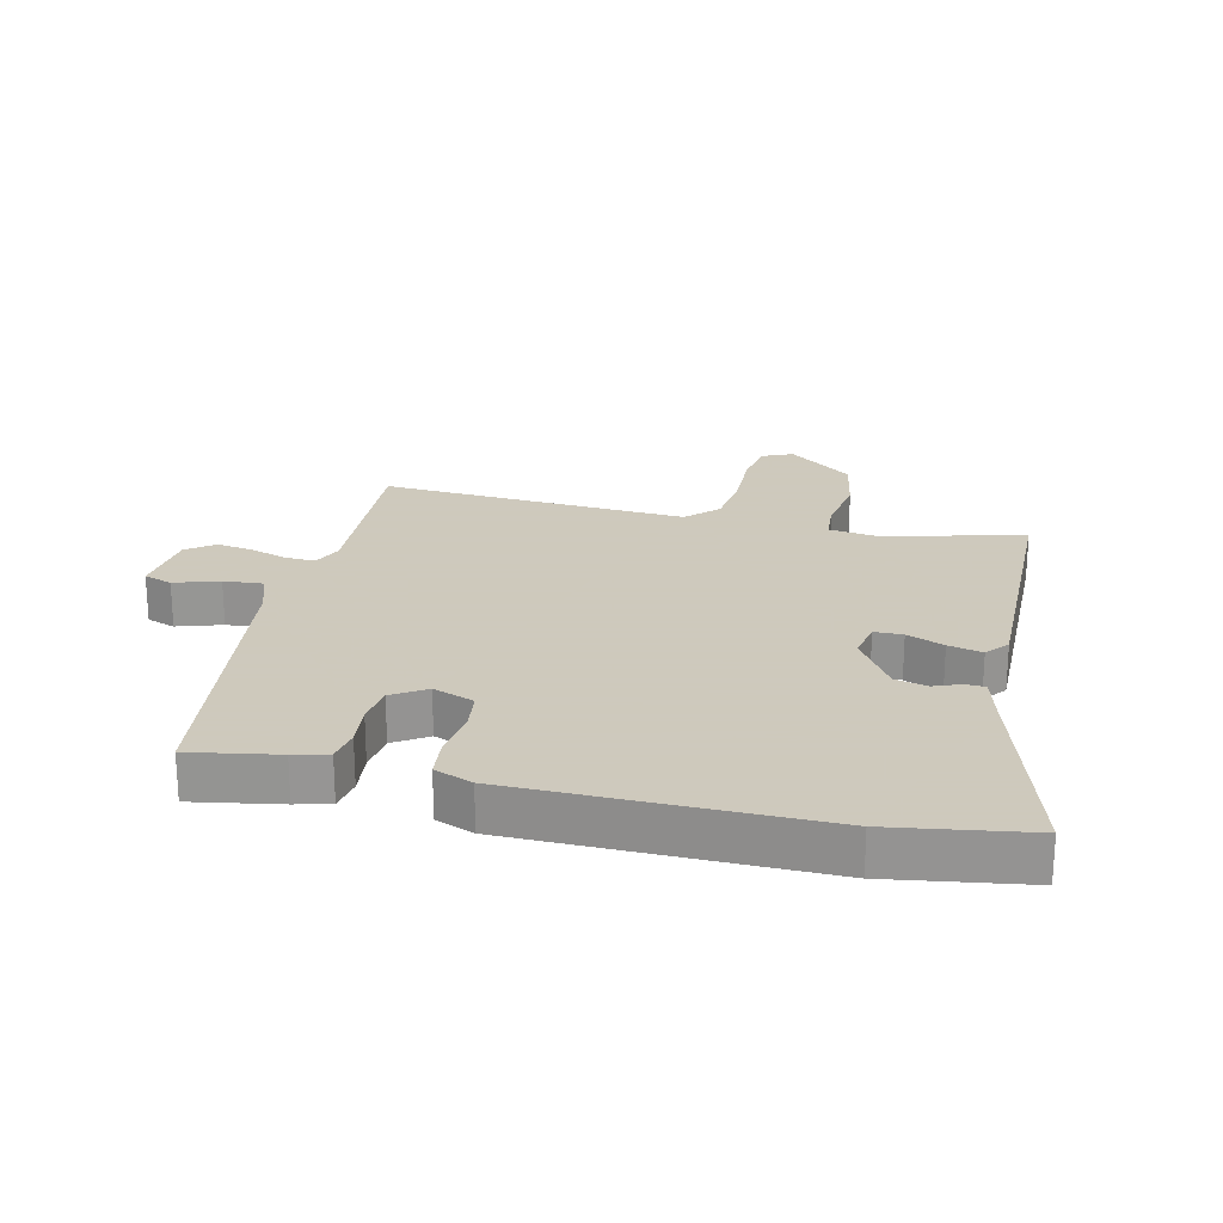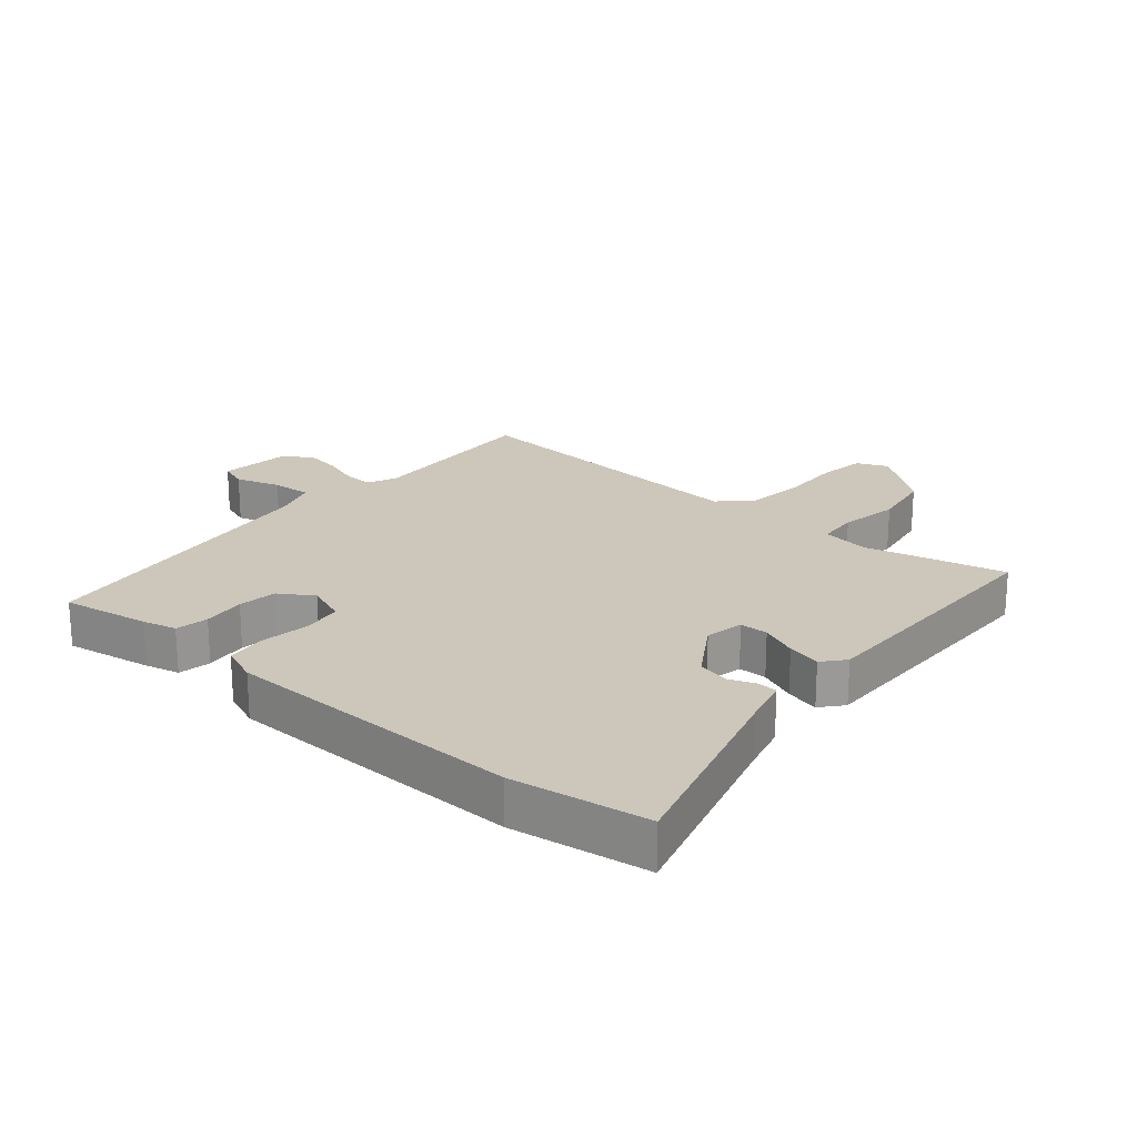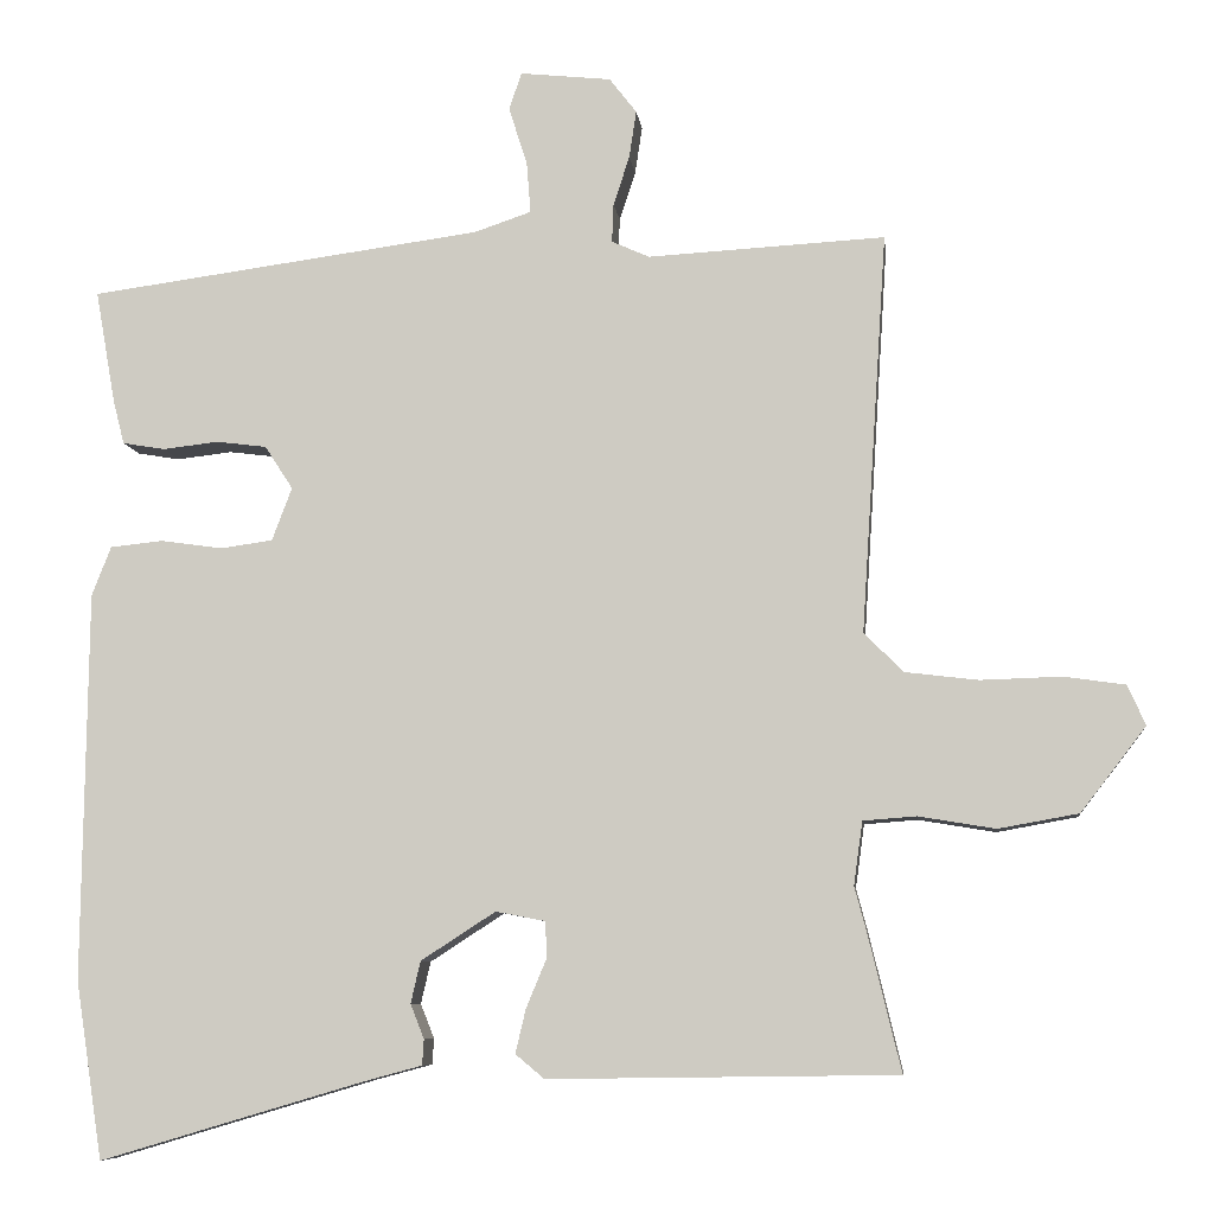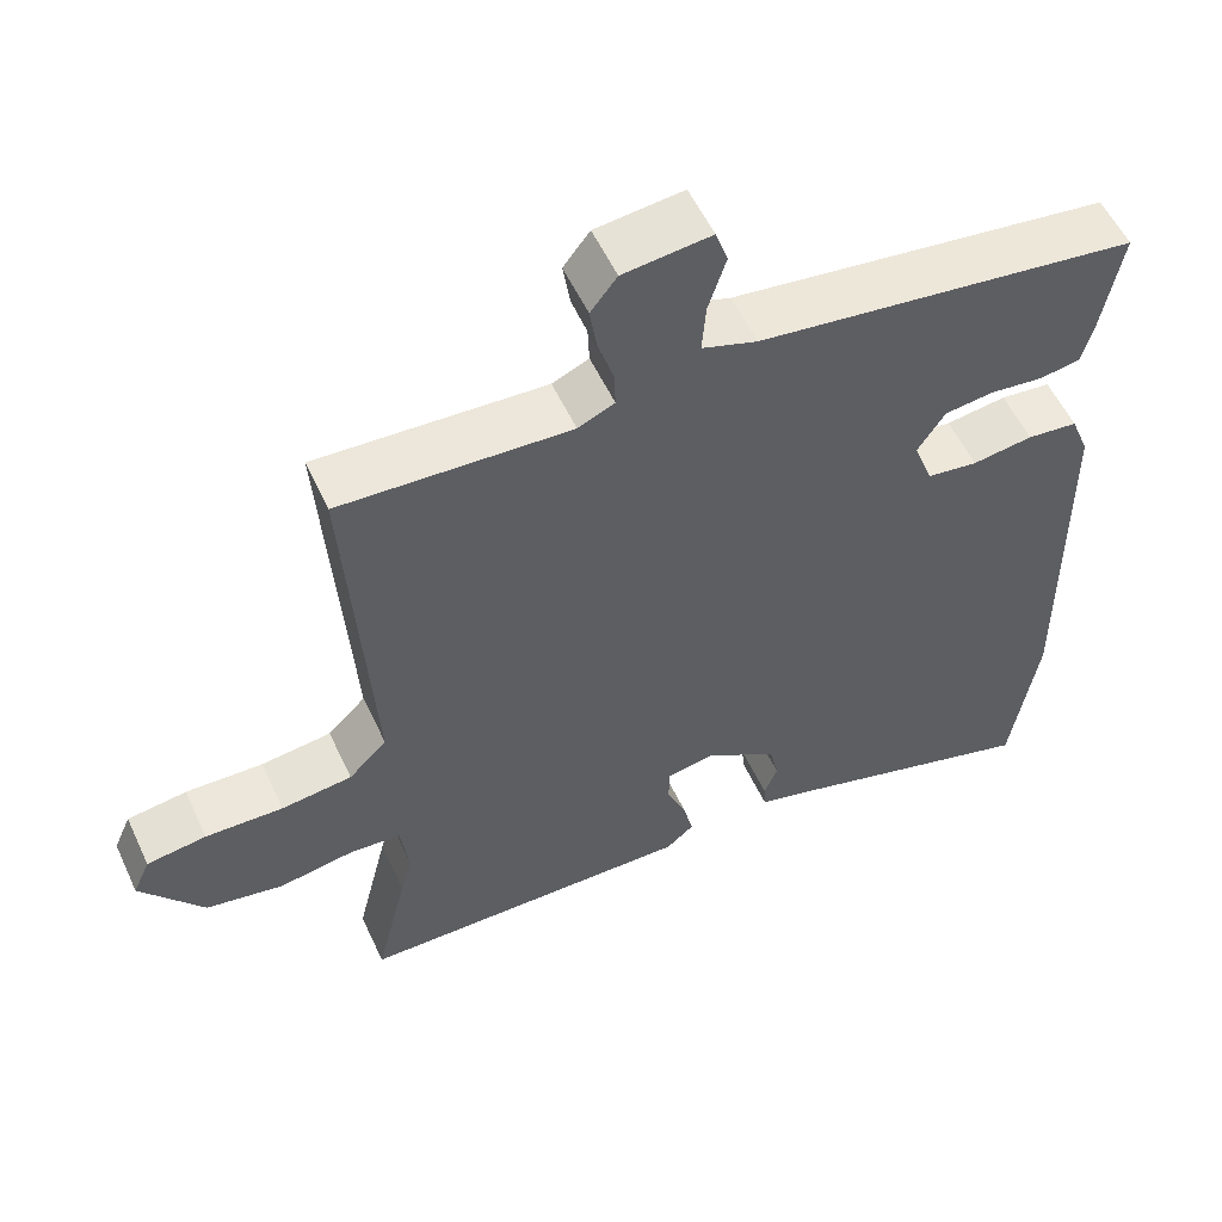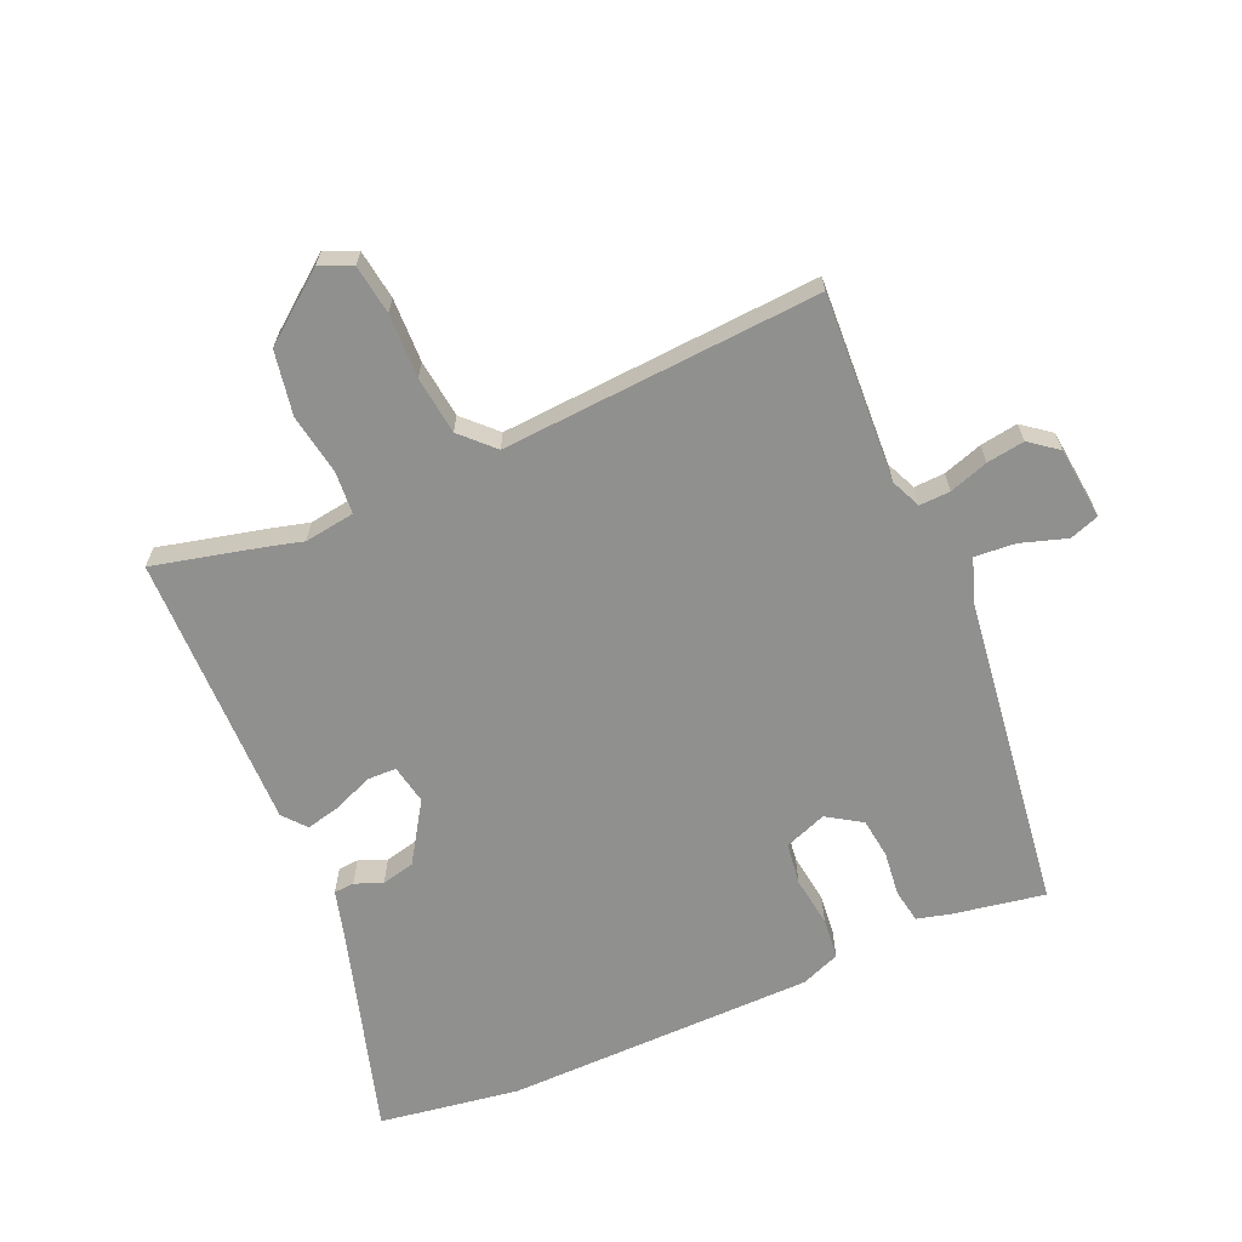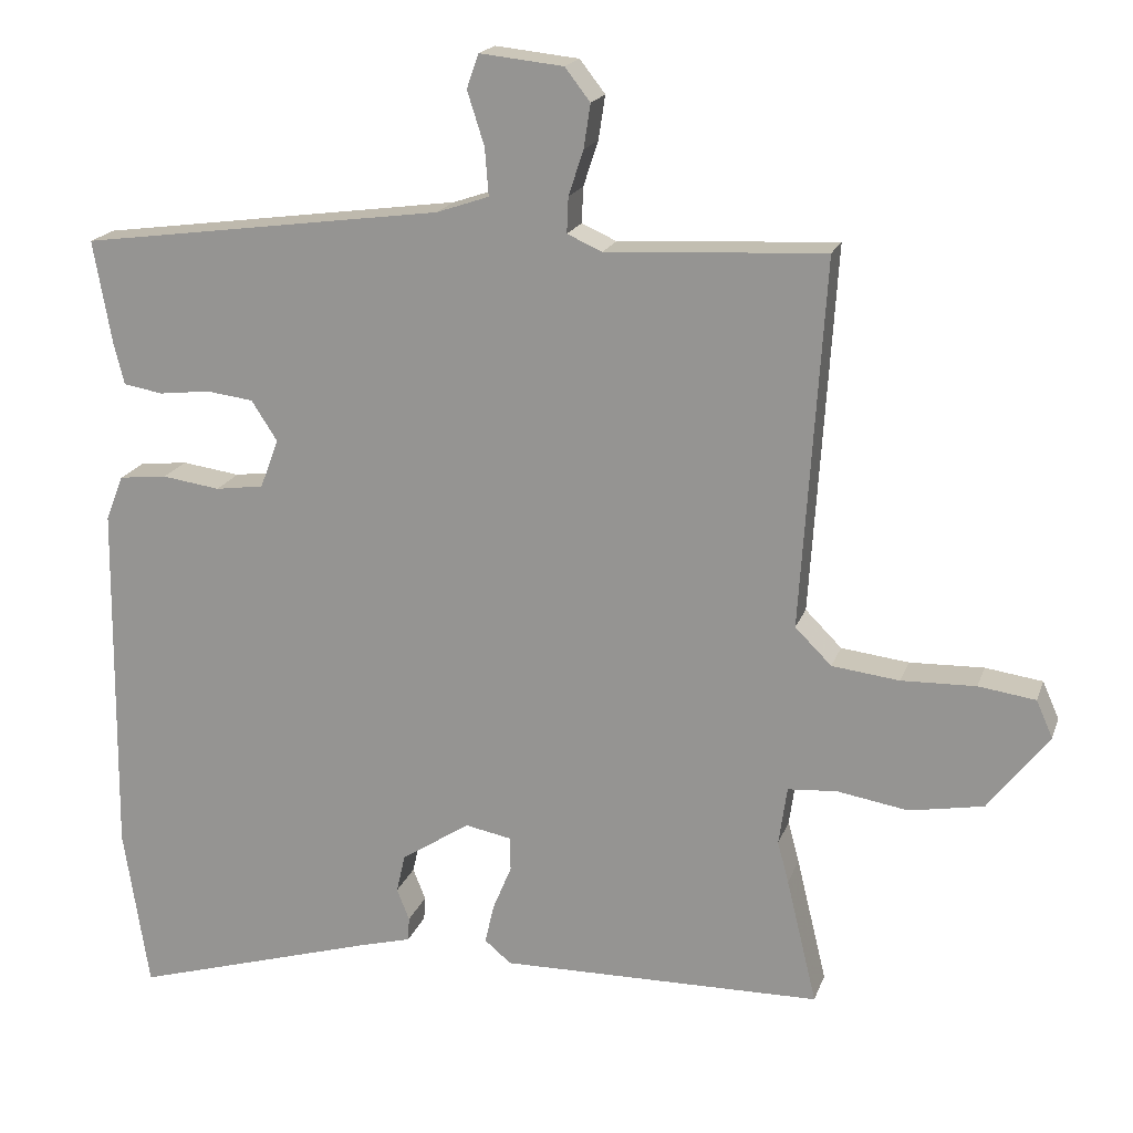
<metadata>
{"format":"obj","ext":"obj","renderer":"f3d","projection":"perspective","resolution":1024,"background":"white","views":[{"elev":22.6,"azim":103.1,"up":"+Y"},{"elev":21.5,"azim":130.9,"up":"+Y"},{"elev":-7.8,"azim":-173.2,"up":"+Z"},{"elev":55.5,"azim":-24.7,"up":"+Z"},{"elev":-65.5,"azim":-66.4,"up":"+Y"},{"elev":18.6,"azim":-163.9,"up":"+Z"}]}
</metadata>
<code>
v 0.512 0.07 -0.423
v 0.478 0.07 -0.643
v 0.15 0.07 -0.546
v 0.076 0.07 -0.526
v 0.074 0.07 -0.494
v 0.091 0.07 -0.451
v 0.079 0.07 -0.399
v -0.014 0.07 -0.339
v -0.076 0.07 -0.351
v -0.077 0.07 -0.397
v -0.052 0.07 -0.457
v -0.039 0.07 -0.512
v -0.075 0.07 -0.542
v -0.509 0.07 -0.536
v -0.468 0.07 -0.366
v -0.453 0.07 -0.31
v -0.464 0.07 -0.231
v -0.53 0.07 -0.226
v -0.626 0.07 -0.242
v -0.726 0.07 -0.224
v -0.807 0.07 -0.119
v -0.785 0.07 -0.069
v -0.708 0.07 -0.058
v -0.608 0.07 -0.061
v -0.517 0.07 -0.05
v -0.468 0.07 -0.001
v -0.5 0.07 0.496
v -0.205 0.07 0.48
v -0.158 0.07 0.501
v -0.16 0.07 0.549
v -0.18 0.07 0.61
v -0.189 0.07 0.669
v -0.155 0.07 0.713
v -0.042 0.07 0.725
v -0.026 0.07 0.679
v -0.049 0.07 0.607
v -0.054 0.07 0.543
v 0.017 0.07 0.519
v 0.508 0.07 0.453
v 0.483 0.07 0.312
v 0.469 0.07 0.257
v 0.416 0.07 0.248
v 0.347 0.07 0.256
v 0.284 0.07 0.248
v 0.249 0.07 0.194
v 0.274 0.07 0.128
v 0.339 0.07 0.119
v 0.417 0.07 0.13
v 0.482 0.07 0.123
v 0.506 0.07 0.062
v 0.512 0 -0.423
v 0.478 0 -0.643
v 0.15 0 -0.546
v 0.076 0 -0.526
v 0.074 0 -0.494
v 0.091 0 -0.451
v 0.079 0 -0.399
v -0.014 0 -0.339
v -0.076 0 -0.351
v -0.077 0 -0.397
v -0.052 0 -0.457
v -0.039 0 -0.512
v -0.075 0 -0.542
v -0.509 0 -0.536
v -0.468 0 -0.366
v -0.453 0 -0.31
v -0.464 0 -0.231
v -0.53 0 -0.226
v -0.626 0 -0.242
v -0.726 0 -0.224
v -0.807 0 -0.119
v -0.785 0 -0.069
v -0.708 0 -0.058
v -0.608 0 -0.061
v -0.517 0 -0.05
v -0.468 0 -0.001
v -0.5 0 0.496
v -0.205 0 0.48
v -0.158 0 0.501
v -0.16 0 0.549
v -0.18 0 0.61
v -0.189 0 0.669
v -0.155 0 0.713
v -0.042 0 0.725
v -0.026 0 0.679
v -0.049 0 0.607
v -0.054 0 0.543
v 0.017 0 0.519
v 0.508 0 0.453
v 0.483 0 0.312
v 0.469 0 0.257
v 0.416 0 0.248
v 0.347 0 0.256
v 0.284 0 0.248
v 0.249 0 0.194
v 0.274 0 0.128
v 0.339 0 0.119
v 0.417 0 0.13
v 0.482 0 0.123
v 0.506 0 0.062
f 1 2 3
f 50 1 3
f 49 50 3
f 48 49 3
f 47 48 3
f 46 47 3 4
f 45 46 4
f 41 42 43
f 40 41 43
f 39 40 43
f 38 39 43
f 37 38 43 44
f 34 35 36
f 33 34 36
f 32 33 36
f 31 32 36
f 30 31 36
f 29 30 36 37
f 37 44 45
f 29 37 45
f 28 29 45
f 22 23 24
f 21 22 24
f 20 21 24
f 19 20 24
f 18 19 24
f 17 18 24 25
f 14 15 16
f 13 14 16
f 12 13 16
f 11 12 16
f 10 11 16
f 9 10 16 17
f 17 25 26
f 9 17 26
f 8 9 26
f 4 5 6
f 45 4 6
f 45 6 7
f 27 28 45
f 26 27 45
f 8 26 45
f 7 8 45
f 53 52 51
f 53 51 100
f 53 100 99
f 53 99 98
f 53 98 97
f 54 53 97 96
f 54 96 95
f 93 92 91
f 93 91 90
f 93 90 89
f 93 89 88
f 94 93 88 87
f 86 85 84
f 86 84 83
f 86 83 82
f 86 82 81
f 86 81 80
f 87 86 80 79
f 95 94 87
f 95 87 79
f 95 79 78
f 74 73 72
f 74 72 71
f 74 71 70
f 74 70 69
f 74 69 68
f 75 74 68 67
f 66 65 64
f 66 64 63
f 66 63 62
f 66 62 61
f 66 61 60
f 67 66 60 59
f 76 75 67
f 76 67 59
f 76 59 58
f 56 55 54
f 56 54 95
f 57 56 95
f 95 78 77
f 95 77 76
f 95 76 58
f 95 58 57
f 1 51 52 2
f 2 52 53 3
f 3 53 54 4
f 4 54 55 5
f 5 55 56 6
f 6 56 57 7
f 7 57 58 8
f 8 58 59 9
f 9 59 60 10
f 10 60 61 11
f 11 61 62 12
f 12 62 63 13
f 13 63 64 14
f 14 64 65 15
f 15 65 66 16
f 16 66 67 17
f 17 67 68 18
f 18 68 69 19
f 19 69 70 20
f 20 70 71 21
f 21 71 72 22
f 22 72 73 23
f 23 73 74 24
f 24 74 75 25
f 25 75 76 26
f 26 76 77 27
f 27 77 78 28
f 28 78 79 29
f 29 79 80 30
f 30 80 81 31
f 31 81 82 32
f 32 82 83 33
f 33 83 84 34
f 34 84 85 35
f 35 85 86 36
f 36 86 87 37
f 37 87 88 38
f 38 88 89 39
f 39 89 90 40
f 40 90 91 41
f 41 91 92 42
f 42 92 93 43
f 43 93 94 44
f 44 94 95 45
f 45 95 96 46
f 46 96 97 47
f 47 97 98 48
f 48 98 99 49
f 49 99 100 50
f 50 100 51 1

</code>
